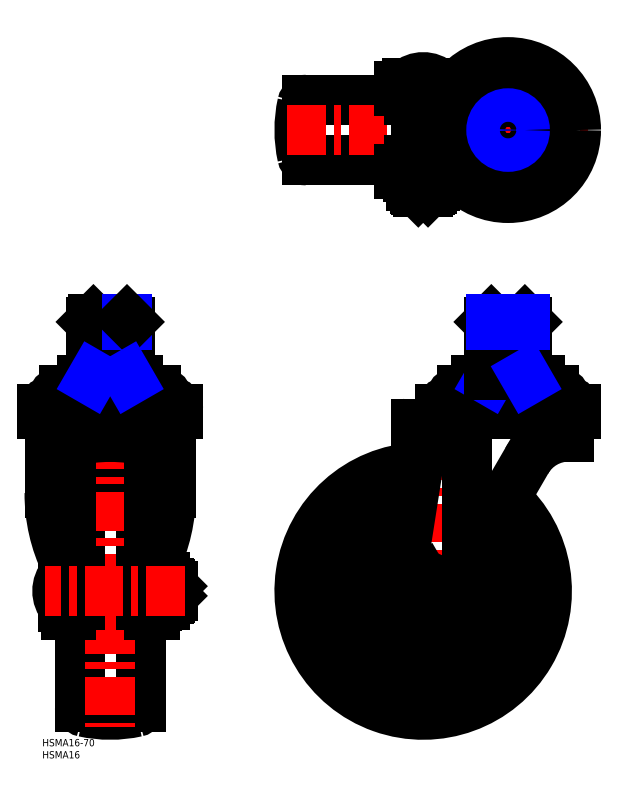
<metadata>
{"format":"dxf","ext":"dxf","renderer":"ezdxf+matplotlib","layout":"modelspace","background":"white","min_lineweight":24,"dpi":150}
</metadata>
<code>
0
SECTION
2
ENTITIES
0
INSERT
8
MSM_CONTINUOUS
2
*U6
10
0
20
0
30
0
0
INSERT
8
MSM_CONTINUOUS
2
*U7
10
0
20
0
30
0
0
LINE
8
MSM_CONTINUOUS
10
15.5
20
108.9
30
0
11
15.5
21
13.14
31
0
0
ARC
8
MSM_CONTINUOUS
10
17.5
20
13.14
30
0
40
2
50
180
51
257.6
0
ARC
8
MSM_CONTINUOUS
10
17.5
20
108.9
30
0
40
2
50
102.4
51
180
0
LINE
8
MSM_CONTINUOUS
10
40.5
20
108.9
30
0
11
40.5
21
13.14
31
0
0
ARC
8
MSM_CONTINUOUS
10
38.5
20
13.14
30
0
40
2
50
282.4
51
8.142e-13
0
ARC
8
MSM_CONTINUOUS
10
38.5
20
108.9
30
0
40
2
50
0
51
77.63
0
ARC
8
MSM_CONTINUOUS
10
28
20
61
30
0
40
51
50
257.6
51
282.4
0
ARC
8
MSM_CONTINUOUS
10
28
20
61
30
0
40
51
50
77.63
51
102.4
0
LINE
8
MSM_CENTER
10
28
20
178
30
0
11
28
21
5
31
0
0
LINE
8
MSM_CONTINUOUS
10
3
20
130
30
0
11
3
21
101.4
31
0
0
LINE
8
MSM_CONTINUOUS
10
53
20
101.4
30
0
11
53
21
130
31
0
0
LINE
8
MSM_CONTINUOUS
10
47
20
144
30
0
11
9
21
144
31
0
0
ARC
8
MSM_CONTINUOUS
10
9
20
138.7
30
0
40
5.3
50
90
51
168.1
0
ARC
8
MSM_CONTINUOUS
10
47
20
138.7
30
0
40
5.3
50
11.88
51
90
0
ARC
8
MSM_CONTINUOUS
10
7
20
130
30
0
40
4
50
90
51
180
0
ARC
8
MSM_CONTINUOUS
10
49
20
130
30
0
40
4
50
8.142e-13
51
90
0
ARC
8
MSM_CONTINUOUS
10
2.835
20
140
30
0
40
1
50
272.4
51
348.1
0
ARC
8
MSM_CONTINUOUS
10
53.17
20
140
30
0
40
1
50
191.9
51
267.6
0
ARC
8
MSM_CONTINUOUS
10
3
20
136
30
0
40
3
50
92.37
51
180
0
ARC
8
MSM_CONTINUOUS
10
53
20
136
30
0
40
3
50
1.086e-12
51
87.63
0
LINE
8
MSM_CONTINUOUS
10
0
20
136
30
0
11
0
21
134
31
0
0
LINE
8
MSM_CONTINUOUS
10
56
20
134
30
0
11
56
21
136
31
0
0
LINE
8
MSM_CONTINUOUS
10
56
20
134
30
0
11
0
21
134
31
0
0
LINE
8
MSM_CONTINUOUS
10
13.7
20
130
30
0
11
42.3
21
130
31
0
0
LINE
8
MSM_CONTINUOUS
10
10.81
20
127.7
30
0
11
45.19
21
127.7
31
0
0
LINE
8
MSM_CONTINUOUS
10
52.1
20
58
30
0
11
52.7
21
58
31
0
0
LINE
8
MSM_CONTINUOUS
10
52.7
20
64
30
0
11
52.1
21
64
31
0
0
LINE
8
MSM_CONTINUOUS
10
53.7
20
63
30
0
11
52.7
21
64
31
0
0
LINE
8
MSM_CONTINUOUS
10
52.7
20
58
30
0
11
53.7
21
59
31
0
0
LINE
8
MSM_CONTINUOUS
10
53.7
20
63
30
0
11
53.7
21
59
31
0
0
LINE
8
MSM_CONTINUOUS
10
52.7
20
64
30
0
11
52.7
21
58
31
0
0
LINE
8
MSM_CONTINUOUS
10
50.76
20
55.23
30
0
11
47.4
21
55.23
31
0
0
LINE
8
MSM_CONTINUOUS
10
50.76
20
58.11
30
0
11
47.4
21
58.11
31
0
0
LINE
8
MSM_CONTINUOUS
10
50.76
20
66.77
30
0
11
47.4
21
66.77
31
0
0
LINE
8
MSM_CONTINUOUS
10
50.76
20
63.89
30
0
11
47.4
21
63.89
31
0
0
LINE
8
MSM_CONTINUOUS
10
52.1
20
64.45
30
0
11
50.76
21
66.77
31
0
0
LINE
8
MSM_CONTINUOUS
10
50.76
20
55.23
30
0
11
52.1
21
57.55
31
0
0
LINE
8
MSM_CONTINUOUS
10
52.1
20
64.45
30
0
11
52.1
21
57.55
31
0
0
LINE
8
MSM_CONTINUOUS
10
15.5
20
66.9
30
0
11
12
21
66.9
31
0
0
LINE
8
MSM_CONTINUOUS
10
44
20
66.9
30
0
11
40.5
21
66.9
31
0
0
LINE
8
MSM_CONTINUOUS
10
40.5
20
55.1
30
0
11
44
21
55.1
31
0
0
LINE
8
MSM_CONTINUOUS
10
12
20
55.1
30
0
11
15.5
21
55.1
31
0
0
LINE
8
MSM_CONTINUOUS
10
46.3
20
54.65
30
0
11
47.4
21
54.65
31
0
0
LINE
8
MSM_CONTINUOUS
10
47.4
20
67.36
30
0
11
46.3
21
67.36
31
0
0
LINE
8
MSM_CONTINUOUS
10
47.4
20
67.36
30
0
11
47.4
21
54.65
31
0
0
LINE
8
MSM_CONTINUOUS
10
9.7
20
67.5
30
0
11
8.7
21
67.5
31
0
0
LINE
8
MSM_CONTINUOUS
10
8.7
20
54.5
30
0
11
9.7
21
54.5
31
0
0
LINE
8
MSM_CONTINUOUS
10
8.7
20
54.5
30
0
11
8.7
21
67.5
31
0
0
ARC
8
MSM_CONTINUOUS
10
15.9
20
61
30
0
40
9.7
50
137.9
51
222.1
0
LINE
8
MSM_CONTINUOUS
10
9.7
20
51
30
0
11
9.7
21
126
31
0
0
LINE
8
MSM_CONTINUOUS
10
12
20
126
30
0
11
12
21
51
31
0
0
LINE
8
MSM_CONTINUOUS
10
10.81
20
127.7
30
0
11
10.52
21
128.4
31
0
0
LINE
8
MSM_CONTINUOUS
10
44
20
51
30
0
11
44
21
126
31
0
0
LINE
8
MSM_CONTINUOUS
10
46.3
20
126
30
0
11
46.3
21
51
31
0
0
LINE
8
MSM_CONTINUOUS
10
45.48
20
128.4
30
0
11
45.19
21
127.7
31
0
0
LINE
8
MSM_CONTINUOUS
10
44
20
51
30
0
11
46.3
21
51
31
0
0
LINE
8
MSM_CONTINUOUS
10
9.7
20
51
30
0
11
12
21
51
31
0
0
LINE
8
MSM_CONTINUOUS
10
39.5
20
148
30
0
11
39.5
21
144
31
0
0
LINE
8
MSM_CONTINUOUS
10
16.5
20
148
30
0
11
39.5
21
148
31
0
0
LINE
8
MSM_CONTINUOUS
10
28
20
148
30
0
11
28
21
144
31
0
0
LINE
8
MSM_CONTINUOUS
10
16.5
20
148
30
0
11
16.5
21
144
31
0
0
LINE
8
MSM_CENTER
10
101
20
61
30
0
11
213
21
61
31
0
0
LINE
8
MSM_CENTER
10
157
20
5
30
0
11
157
21
117
31
0
0
ARC
8
MSM_CONTINUOUS
10
157
20
61
30
0
40
51
50
92.4
51
48.58
0
ARC
8
MSM_CONTINUOUS
10
157
20
61
30
0
40
33.5
50
98.46
51
42.52
0
ARC
8
MSM_CONTINUOUS
10
157
20
61
30
0
40
17
50
117.1
51
23.85
0
ARC
8
MSM_CONTINUOUS
10
157
20
61
30
0
40
34
50
98.19
51
42.78
0
ARC
8
MSM_CONTINUOUS
10
157
20
61
30
0
40
16.5
50
118.4
51
22.58
0
LINE
8
MSM_CENTER
10
192
20
178
30
0
11
192
21
129
31
0
0
LINE
8
MSM_CONTINUOUS
10
154
20
130
30
0
11
154
21
127.7
31
0
0
LINE
8
MSM_CONTINUOUS
10
154
20
130
30
0
11
171.5
21
130
31
0
0
LINE
8
MSM_CONTINUOUS
10
154
20
127.7
30
0
11
157.3
21
127.7
31
0
0
LINE
8
MSM_CONTINUOUS
10
165.7
20
55.98
30
0
11
199.7
21
114.7
31
0
0
LINE
8
MSM_CONTINUOUS
10
157.5
20
128.4
30
0
11
147.1
21
62.55
31
0
0
ARC
8
MSM_CONTINUOUS
10
157
20
61
30
0
40
10
50
171.1
51
329.9
0
CIRCLE
8
MSM_CONTINUOUS
10
157
20
61
30
0
40
6.355
0
CIRCLE
8
MSM_CONTINUOUS
10
157
20
61
30
0
40
3.45
0
LINE
8
MSM_CONTINUOUS
10
157
20
66.77
30
0
11
152
21
63.89
31
0
0
LINE
8
MSM_CONTINUOUS
10
152
20
63.89
30
0
11
152
21
58.11
31
0
0
LINE
8
MSM_CONTINUOUS
10
152
20
58.11
30
0
11
157
21
55.23
31
0
0
LINE
8
MSM_CONTINUOUS
10
157
20
55.23
30
0
11
162
21
58.11
31
0
0
LINE
8
MSM_CONTINUOUS
10
162
20
58.11
30
0
11
162
21
63.89
31
0
0
LINE
8
MSM_CONTINUOUS
10
162
20
63.89
30
0
11
157
21
66.77
31
0
0
LINE
8
MSM_CONTINUOUS
10
211
20
144
30
0
11
173
21
144
31
0
0
ARC
8
MSM_CONTINUOUS
10
173
20
138.7
30
0
40
5.3
50
90
51
168.1
0
ARC
8
MSM_CONTINUOUS
10
211
20
138.7
30
0
40
5.3
50
11.88
51
90
0
LINE
8
MSM_CONTINUOUS
10
175
20
126
30
0
11
175
21
72.05
31
0
0
LINE
8
MSM_CONTINUOUS
10
217
20
124.7
30
0
11
217
21
130
31
0
0
ARC
8
MSM_CONTINUOUS
10
171
20
130
30
0
40
4
50
90
51
180
0
ARC
8
MSM_CONTINUOUS
10
213
20
130
30
0
40
4
50
8.142e-13
51
90
0
ARC
8
MSM_CONTINUOUS
10
166.8
20
140
30
0
40
1
50
272.4
51
348.1
0
ARC
8
MSM_CONTINUOUS
10
217.2
20
140
30
0
40
1
50
191.9
51
267.6
0
CIRCLE
8
MSM_CONTINUOUS
10
157
20
61
30
0
40
2
0
CIRCLE
8
MSM_CONTINUOUS
10
157
20
61
30
0
40
3
0
ARC
8
MSM_CONTINUOUS
10
167
20
136
30
0
40
3
50
92.37
51
180
0
ARC
8
MSM_CONTINUOUS
10
217
20
136
30
0
40
3
50
1.086e-12
51
87.63
0
LINE
8
MSM_CONTINUOUS
10
164
20
136
30
0
11
164
21
134
31
0
0
LINE
8
MSM_CONTINUOUS
10
220
20
134
30
0
11
220
21
136
31
0
0
LINE
8
MSM_CONTINUOUS
10
220
20
134
30
0
11
164
21
134
31
0
0
LINE
8
MSM_CONTINUOUS
10
205.3
20
148
30
0
11
205.3
21
144
31
0
0
LINE
8
MSM_CONTINUOUS
10
178.7
20
148
30
0
11
205.3
21
148
31
0
0
LINE
8
MSM_CONTINUOUS
10
178.7
20
148
30
0
11
178.7
21
144
31
0
0
LINE
8
MSM_CONTINUOUS
10
198.6
20
148
30
0
11
198.6
21
144
31
0
0
LINE
8
MSM_CONTINUOUS
10
185.4
20
148
30
0
11
185.4
21
144
31
0
0
LINE
8
MSM_CONTINUOUS
10
155.7
20
263.5
30
0
11
109.1
21
263.5
31
0
0
ARC
8
MSM_CONTINUOUS
10
109.1
20
261.5
30
0
40
2
50
90
51
167.6
0
LINE
8
MSM_CONTINUOUS
10
155.7
20
238.5
30
0
11
109.1
21
238.5
31
0
0
ARC
8
MSM_CONTINUOUS
10
109.1
20
240.5
30
0
40
2
50
192.4
51
270
0
ARC
8
MSM_CONTINUOUS
10
157
20
251
30
0
40
51
50
167.6
51
192.4
0
LINE
8
MSM_CENTER
10
157
20
277.8
30
0
11
157
21
220.3
31
0
0
LINE
8
MSM_CENTER
10
101
20
251
30
0
11
225
21
251
31
0
0
LINE
8
MSM_CENTER
10
192
20
218
30
0
11
192
21
284
31
0
0
LINE
8
MSM_CONTINUOUS
10
156.9
20
235
30
0
11
147
21
235
31
0
0
LINE
8
MSM_CONTINUOUS
10
147
20
235
30
0
11
147
21
232.7
31
0
0
LINE
8
MSM_CONTINUOUS
10
147
20
269.3
30
0
11
147
21
267
31
0
0
LINE
8
MSM_CONTINUOUS
10
147
20
267
30
0
11
156.9
21
267
31
0
0
LINE
8
MSM_CONTINUOUS
10
154
20
226.9
30
0
11
154
21
226.3
31
0
0
LINE
8
MSM_CONTINUOUS
10
160
20
226.3
30
0
11
160
21
226.9
31
0
0
LINE
8
MSM_CONTINUOUS
10
159
20
225.3
30
0
11
155
21
225.3
31
0
0
LINE
8
MSM_CONTINUOUS
10
160
20
226.3
30
0
11
154
21
226.3
31
0
0
LINE
8
MSM_CONTINUOUS
10
159
20
225.3
30
0
11
160
21
226.3
31
0
0
LINE
8
MSM_CONTINUOUS
10
154
20
226.3
30
0
11
155
21
225.3
31
0
0
LINE
8
MSM_CONTINUOUS
10
152
20
227.8
30
0
11
152
21
231.6
31
0
0
LINE
8
MSM_CONTINUOUS
10
160.5
20
226.9
30
0
11
153.6
21
226.9
31
0
0
LINE
8
MSM_CONTINUOUS
10
160.5
20
226.9
30
0
11
162
21
227.8
31
0
0
LINE
8
MSM_CONTINUOUS
10
152
20
227.8
30
0
11
153.6
21
226.9
31
0
0
LINE
8
MSM_CONTINUOUS
10
162
20
227.8
30
0
11
162
21
231.6
31
0
0
LINE
8
MSM_CONTINUOUS
10
157
20
228.2
30
0
11
157
21
231.6
31
0
0
LINE
8
MSM_CONTINUOUS
10
151.1
20
238.5
30
0
11
151.1
21
235
31
0
0
LINE
8
MSM_CONTINUOUS
10
151.1
20
267
30
0
11
151.1
21
263.5
31
0
0
LINE
8
MSM_CONTINUOUS
10
163.4
20
231.6
30
0
11
150.6
21
231.6
31
0
0
LINE
8
MSM_CONTINUOUS
10
150.6
20
232.7
30
0
11
150.6
21
231.6
31
0
0
LINE
8
MSM_CONTINUOUS
10
163.4
20
231.6
30
0
11
163.4
21
232.7
31
0
0
ARC
8
MSM_CONTINUOUS
10
157
20
263.1
30
0
40
9.7
50
47.92
51
132.1
0
LINE
8
MSM_CONTINUOUS
10
150.5
20
270.3
30
0
11
163.5
21
270.3
31
0
0
LINE
8
MSM_CONTINUOUS
10
163.5
20
269.3
30
0
11
163.5
21
270.3
31
0
0
LINE
8
MSM_CONTINUOUS
10
150.5
20
270.3
30
0
11
150.5
21
269.3
31
0
0
LINE
8
MSM_CONTINUOUS
10
147
20
269.3
30
0
11
170.8
21
269.3
31
0
0
ARC
8
MSM_CONTINUOUS
10
200
20
251
30
0
40
45.96
50
157.7
51
202.3
0
LINE
8
MSM_CONTINUOUS
10
147
20
232.7
30
0
11
170.8
21
232.7
31
0
0
CIRCLE
8
MSM_CONTINUOUS
10
192
20
251
30
0
40
28
0
LINE
8
MSM_CONTINUOUS
10
198.6
20
239.5
30
0
11
205.3
21
251
31
0
0
LINE
8
MSM_CONTINUOUS
10
205.3
20
251
30
0
11
198.6
21
262.5
31
0
0
LINE
8
MSM_CONTINUOUS
10
198.6
20
262.5
30
0
11
185.4
21
262.5
31
0
0
LINE
8
MSM_CONTINUOUS
10
185.4
20
262.5
30
0
11
178.7
21
251
31
0
0
LINE
8
MSM_CONTINUOUS
10
178.7
20
251
30
0
11
185.4
21
239.5
31
0
0
LINE
8
MSM_CONTINUOUS
10
185.4
20
239.5
30
0
11
198.6
21
239.5
31
0
0
ARC
8
MSM_CONTINUOUS
10
68.63
20
100.9
30
0
40
65.63
50
179.6
51
206.1
0
ARC
8
MSM_CONTINUOUS
10
-12.63
20
100.9
30
0
40
65.63
50
333.9
51
0.4129
0
ARC
8
MSM_CONTINUOUS
10
13.7
20
126
30
0
40
1.7
50
90
51
180
0
ARC
8
MSM_CONTINUOUS
10
42.3
20
126
30
0
40
1.7
50
0
51
90
0
ARC
8
MSM_CONTINUOUS
10
13.7
20
126
30
0
40
4
50
90
51
180
0
ARC
8
MSM_CONTINUOUS
10
42.3
20
126
30
0
40
4
50
0
51
90
0
ARC
8
MSM_CONTINUOUS
10
28
20
58.11
30
0
40
66.4
50
76.06
51
103.9
0
ARC
8
MSM_CONTINUOUS
10
156.2
20
129.3
30
0
40
0.6975
50
39.65
51
85.36
0
ARC
8
MSM_CONTINUOUS
10
153.8
20
127.4
30
0
40
3.754
50
16.2
51
39.07
0
ARC
8
MSM_CONTINUOUS
10
171.2
20
126.6
30
0
40
3.434
50
38.18
51
85.19
0
ARC
8
MSM_CONTINUOUS
10
170.9
20
125.9
30
0
40
4.109
50
0.7888
51
42.15
0
ARC
8
MSM_CONTINUOUS
10
217
20
104.7
30
0
40
20
50
90
51
149.9
0
ARC
8
MSM_CONTINUOUS
10
157.1
20
269.1
30
0
40
0.1506
50
36.39
51
85.3
0
ARC
8
MSM_CONTINUOUS
10
155.6
20
268.2
30
0
40
1.862
50
7.087
51
32.21
0
ARC
8
MSM_CONTINUOUS
10
157.1
20
232.9
30
0
40
0.1506
50
274.7
51
323.6
0
ARC
8
MSM_CONTINUOUS
10
155.6
20
233.8
30
0
40
1.862
50
327.8
51
352.9
0
ARC
8
MSM_CONTINUOUS
10
154.5
20
235
30
0
40
7.225
50
249.8
51
290.2
0
ARC
8
MSM_CONTINUOUS
10
159.5
20
235
30
0
40
7.225
50
249.8
51
290.2
0
ARC
8
MSM_CONTINUOUS
10
41.56
20
61
30
0
40
9.638
50
342.6
51
17.43
0
ARC
8
MSM_CONTINUOUS
10
47.59
20
64.9
30
0
40
3.68
50
17.71
51
30.65
0
ARC
8
MSM_CONTINUOUS
10
48.52
20
65.34
30
0
40
2.668
50
327.1
51
14.8
0
ARC
8
MSM_CONTINUOUS
10
47.59
20
57.1
30
0
40
3.68
50
329.4
51
342.3
0
ARC
8
MSM_CONTINUOUS
10
48.52
20
56.66
30
0
40
2.668
50
345.2
51
32.9
0
LINE
8
MSM_CENTER
10
58.7
20
61
30
0
11
1.2
21
61
31
0
0
CIRCLE
8
MSM_CONTINUOUS
10
192
20
251
30
0
40
8
0
CIRCLE
8
MSM_NARROW
10
192
20
251
30
0
40
6.918
0
LINE
8
MSM_NARROW
10
21.08
20
149.9
30
0
11
21.08
21
173
31
0
0
LINE
8
MSM_CONTINUOUS
10
20
20
148
30
0
11
20
21
171.9
31
0
0
LINE
8
MSM_CONTINUOUS
10
34.92
20
173
30
0
11
21.08
21
173
31
0
0
LINE
8
MSM_CONTINUOUS
10
36
20
171.9
30
0
11
20
21
171.9
31
0
0
LINE
8
MSM_CONTINUOUS
10
20
20
171.9
30
0
11
21.08
21
173
31
0
0
LINE
8
MSM_CONTINUOUS
10
36
20
148
30
0
11
36
21
171.9
31
0
0
LINE
8
MSM_NARROW
10
34.92
20
149.9
30
0
11
34.92
21
173
31
0
0
LINE
8
MSM_CONTINUOUS
10
34.92
20
173
30
0
11
36
21
171.9
31
0
0
LINE
8
MSM_CONTINUOUS
10
20
20
149.9
30
0
11
36
21
149.9
31
0
0
LINE
8
MSM_NARROW
10
20
20
148
30
0
11
21.08
21
149.9
31
0
0
LINE
8
MSM_CONTINUOUS
10
184
20
148
30
0
11
184
21
171.9
31
0
0
LINE
8
MSM_CONTINUOUS
10
198.9
20
173
30
0
11
185.1
21
173
31
0
0
LINE
8
MSM_CONTINUOUS
10
200
20
171.9
30
0
11
184
21
171.9
31
0
0
LINE
8
MSM_CONTINUOUS
10
184
20
171.9
30
0
11
185.1
21
173
31
0
0
LINE
8
MSM_CONTINUOUS
10
200
20
148
30
0
11
200
21
171.9
31
0
0
LINE
8
MSM_CONTINUOUS
10
198.9
20
173
30
0
11
200
21
171.9
31
0
0
LINE
8
MSM_NARROW
10
185.1
20
149.9
30
0
11
185.1
21
173
31
0
0
LINE
8
MSM_NARROW
10
198.9
20
149.9
30
0
11
198.9
21
173
31
0
0
LINE
8
MSM_NARROW
10
36
20
148
30
0
11
34.92
21
149.9
31
0
0
LINE
8
MSM_NARROW
10
184
20
148
30
0
11
185.1
21
149.9
31
0
0
LINE
8
MSM_CONTINUOUS
10
184
20
149.9
30
0
11
200
21
149.9
31
0
0
LINE
8
MSM_NARROW
10
200
20
148
30
0
11
198.9
21
149.9
31
0
0
ENDSEC
0
EOF

</code>
